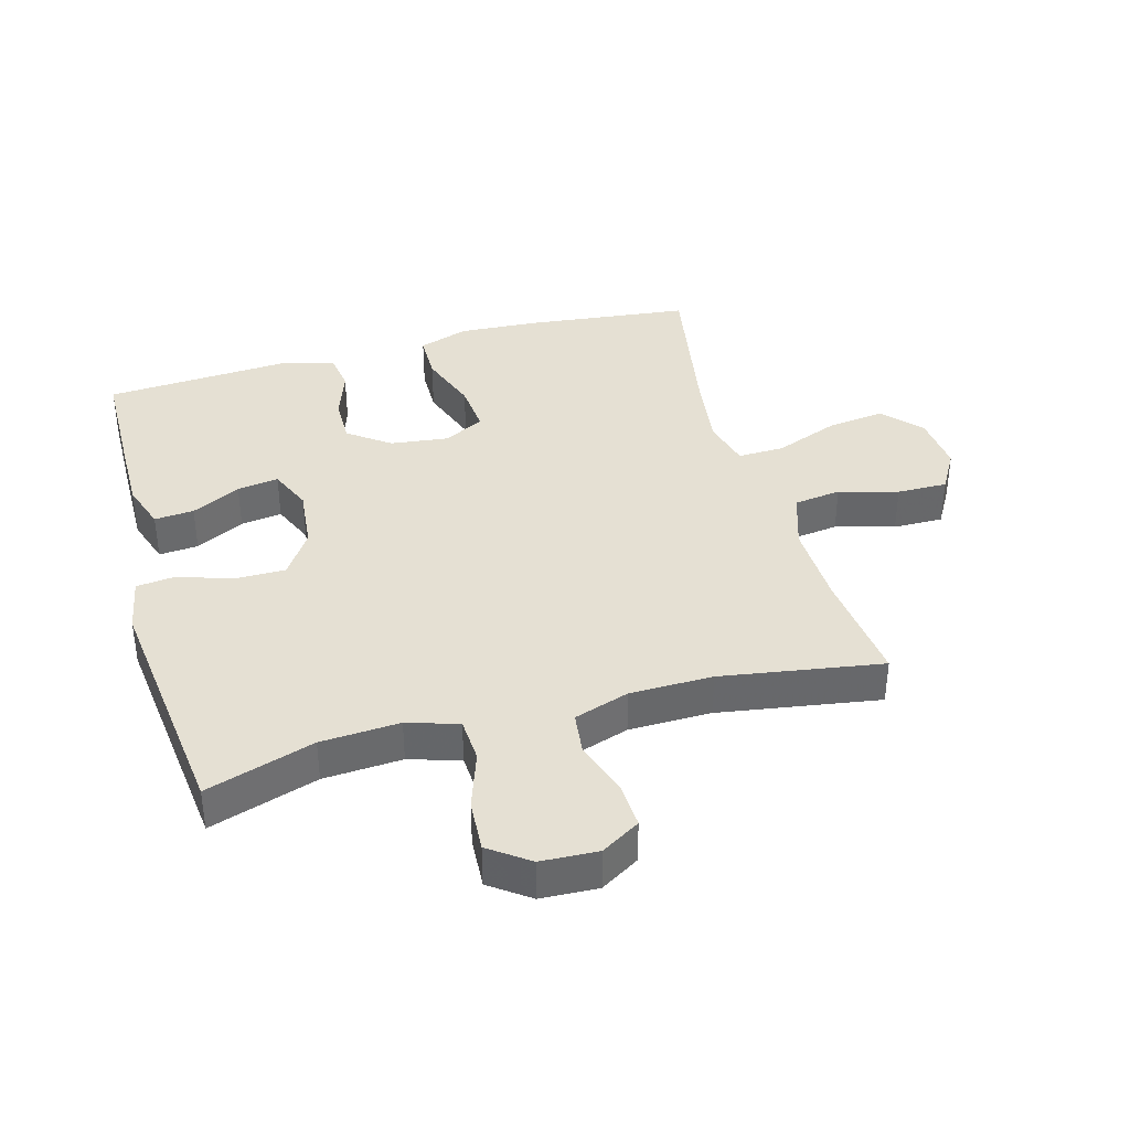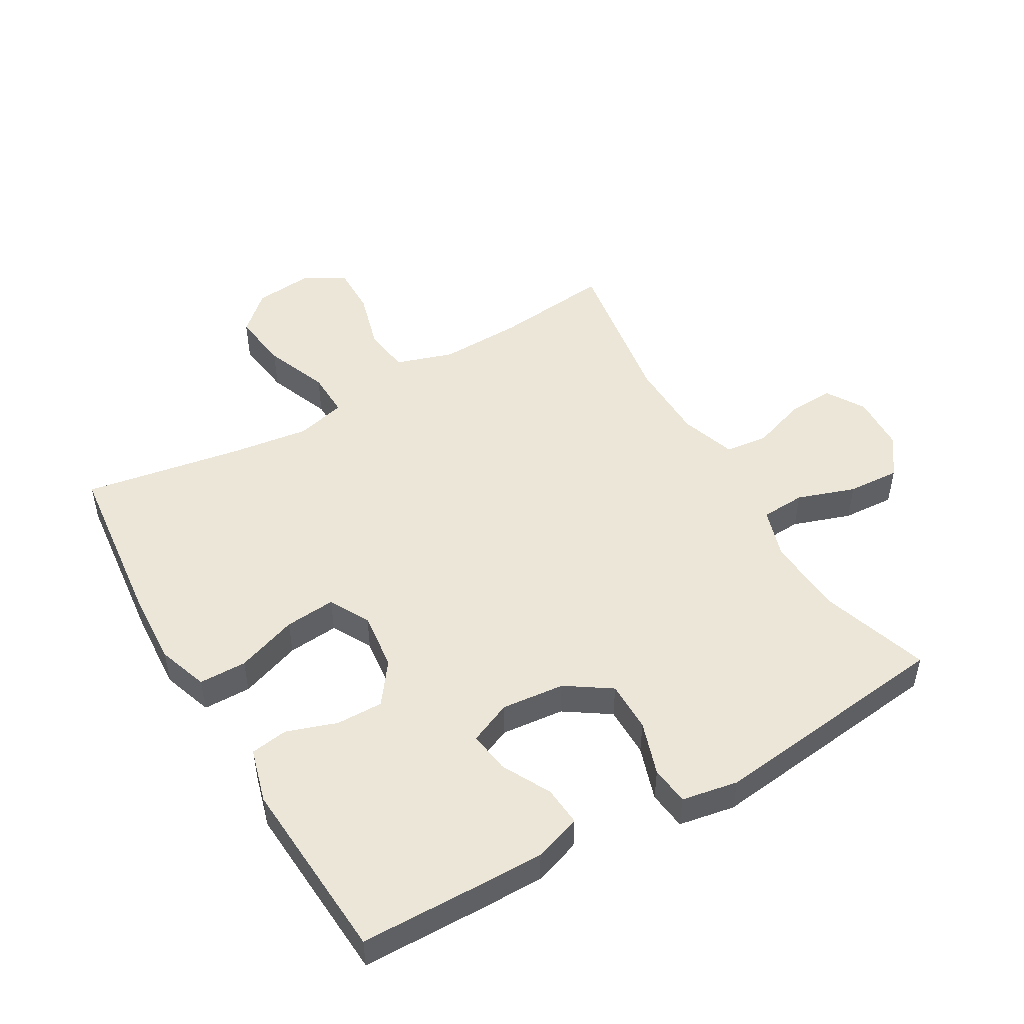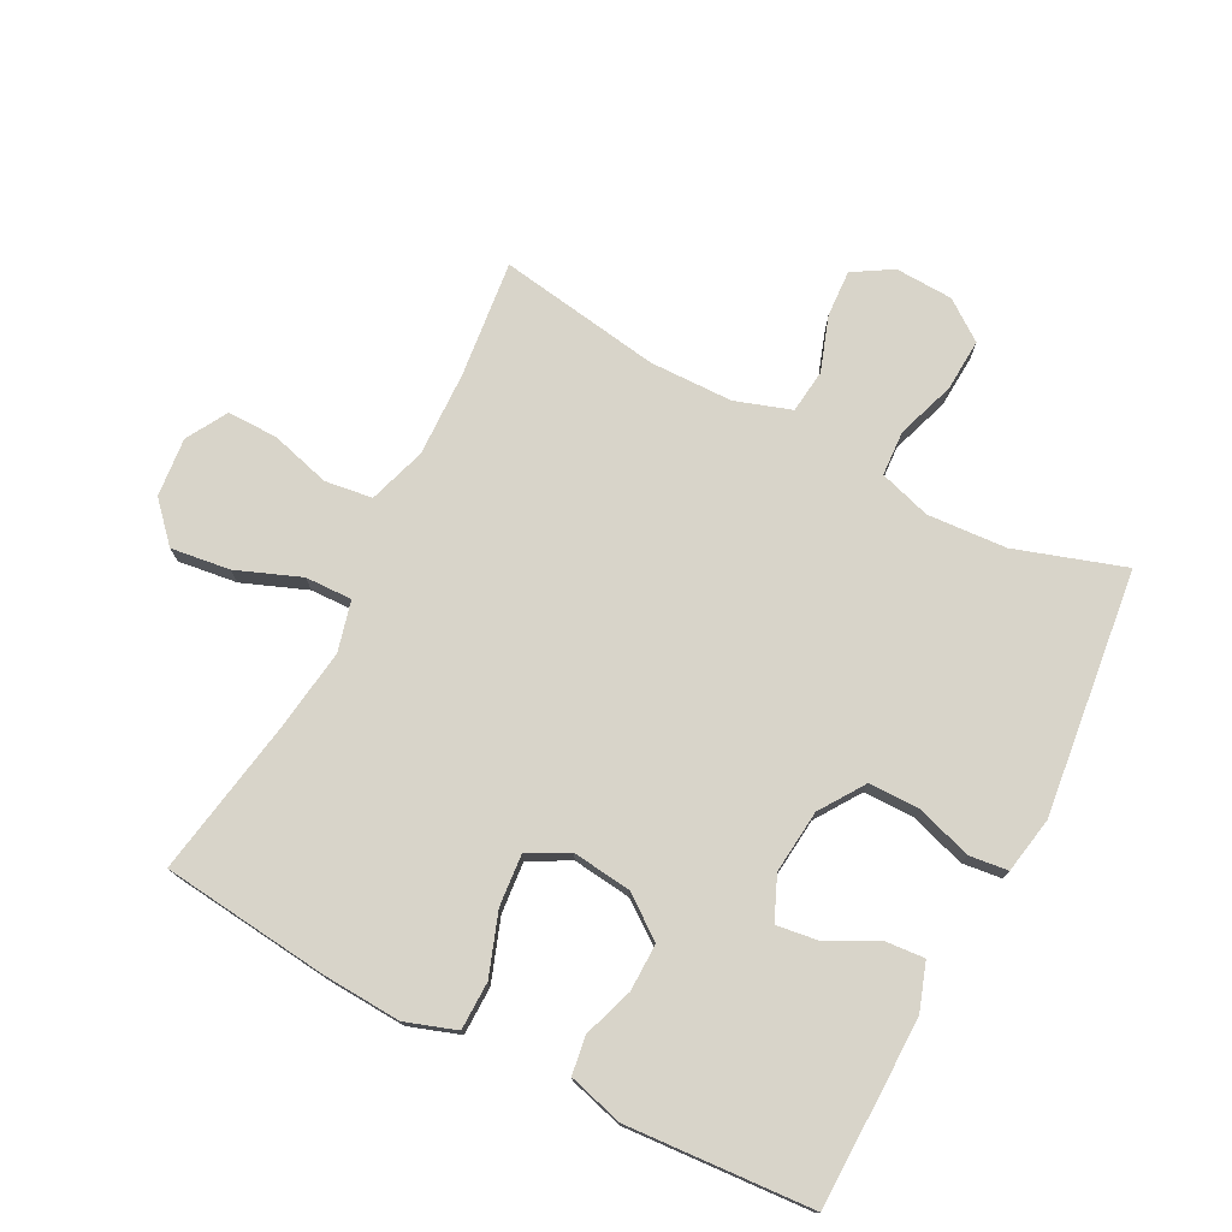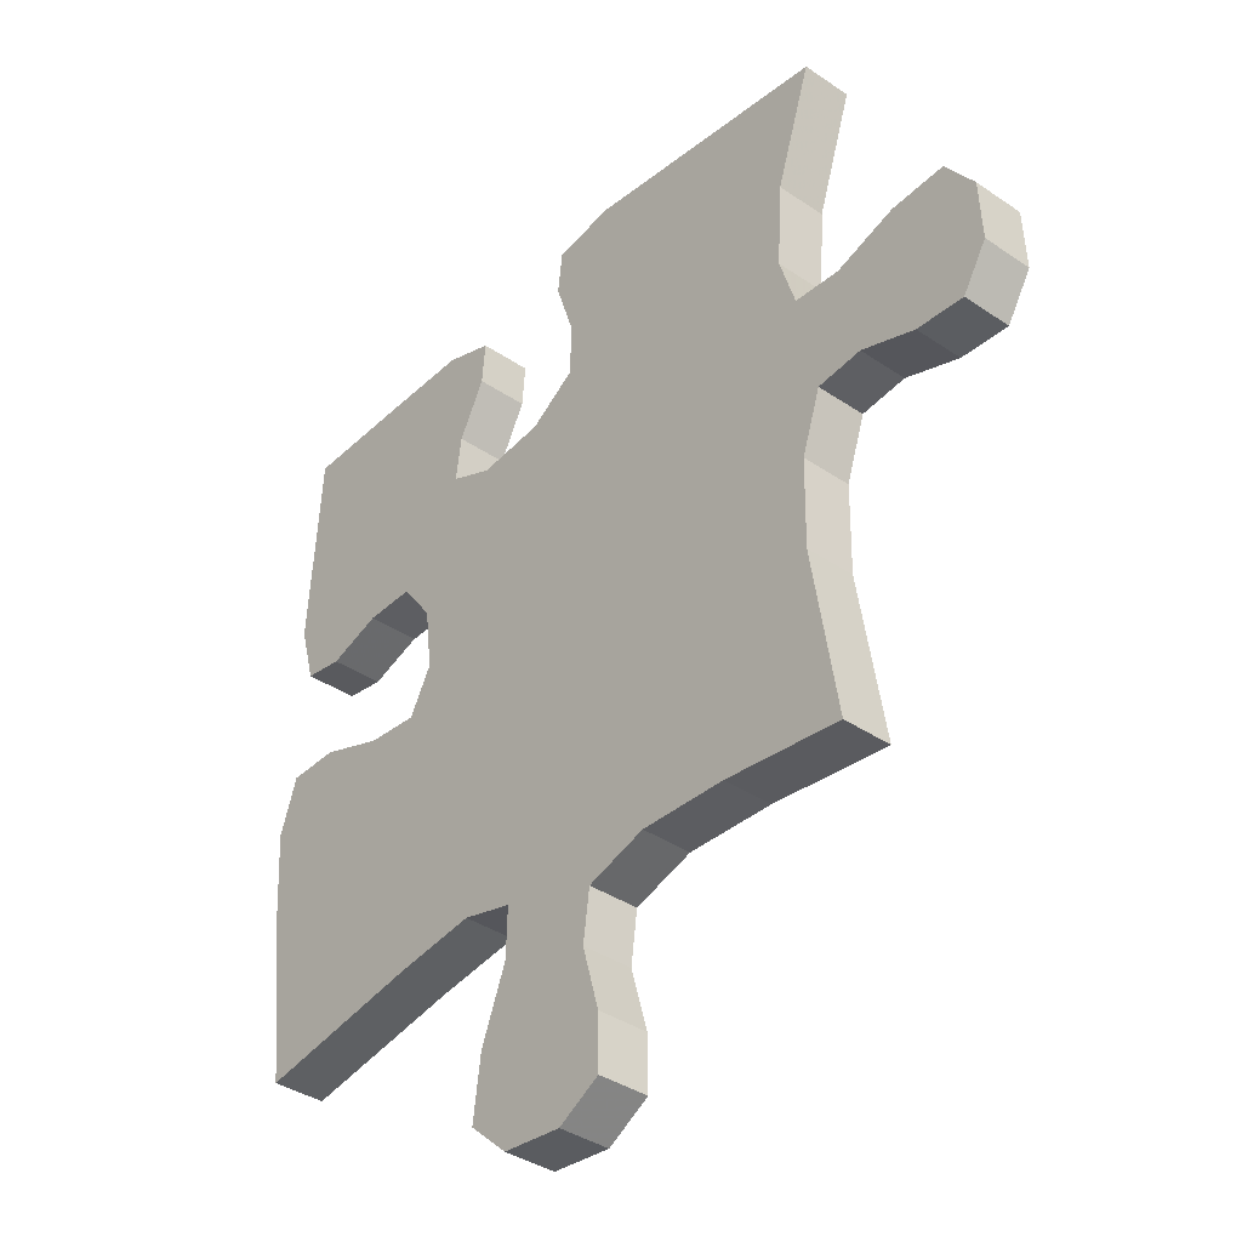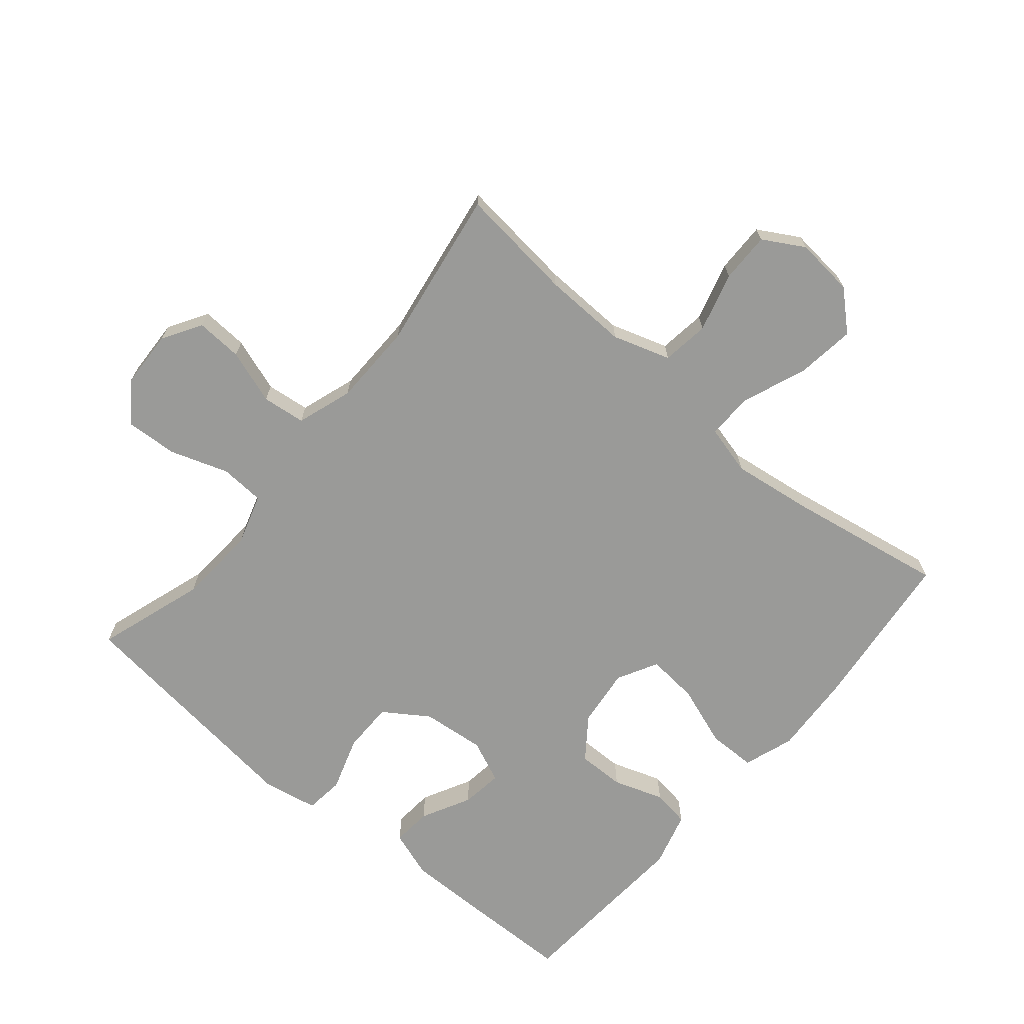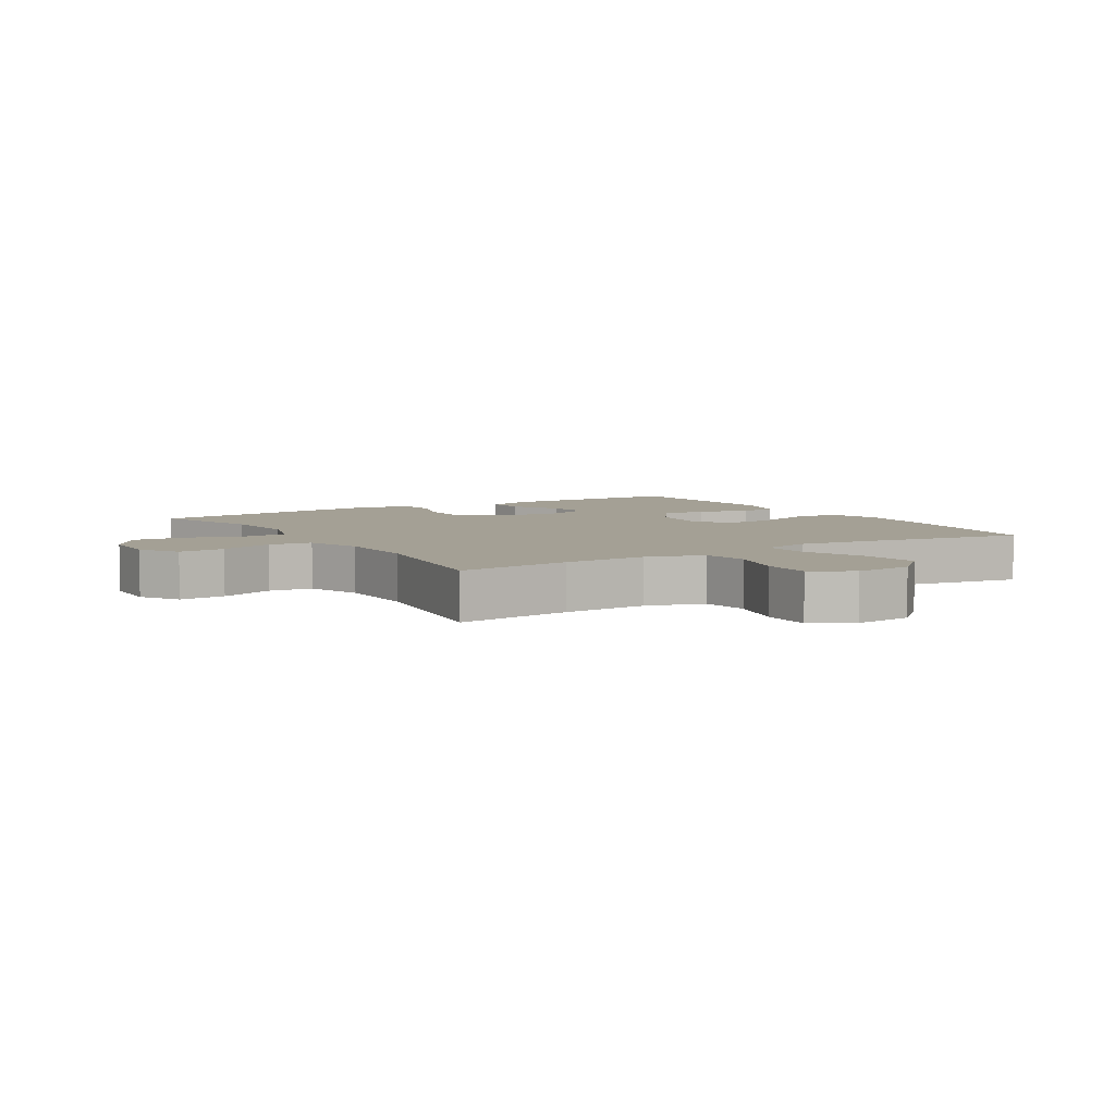
<metadata>
{"format":"obj","ext":"obj","renderer":"f3d","projection":"perspective","resolution":1024,"background":"white","views":[{"elev":38.1,"azim":74.5,"up":"+Y"},{"elev":49.4,"azim":-30.2,"up":"+Y"},{"elev":75.6,"azim":-62.6,"up":"+Y"},{"elev":-38.1,"azim":49.2,"up":"+Z"},{"elev":-69.2,"azim":139.9,"up":"+Y"},{"elev":5.7,"azim":148.0,"up":"+Y"}]}
</metadata>
<code>
v -0.5 0.07 -0.5
v -0.529 0.07 -0.239
v -0.536 0.07 -0.116
v -0.509 0.07 -0.037
v -0.434 0.07 -0.036
v -0.338 0.07 -0.07
v -0.258 0.07 -0.077
v -0.224 0.07 -0.014
v -0.235 0.07 0.078
v -0.283 0.07 0.143
v -0.357 0.07 0.142
v -0.436 0.07 0.115
v -0.495 0.07 0.124
v -0.519 0.07 0.21
v -0.5 0.07 0.5
v -0.326 0.07 0.503
v -0.206 0.07 0.504
v -0.132 0.07 0.479
v -0.137 0.07 0.417
v -0.177 0.07 0.34
v -0.186 0.07 0.275
v -0.119 0.07 0.246
v -0.02 0.07 0.256
v 0.05 0.07 0.303
v 0.05 0.07 0.383
v 0.022 0.07 0.468
v 0.029 0.07 0.529
v 0.117 0.07 0.545
v 0.5 0.07 0.5
v 0.445 0.07 0.33
v 0.437 0.07 0.206
v 0.462 0.07 0.126
v 0.532 0.07 0.122
v 0.623 0.07 0.153
v 0.705 0.07 0.158
v 0.75 0.07 0.096
v 0.754 0.07 0.006
v 0.717 0.07 -0.055
v 0.644 0.07 -0.051
v 0.559 0.07 -0.022
v 0.491 0.07 -0.03
v 0.462 0.07 -0.117
v 0.46 0.07 -0.247
v 0.5 0.07 -0.5
v 0.318 0.07 -0.48
v 0.186 0.07 -0.476
v 0.096 0.07 -0.505
v 0.086 0.07 -0.579
v 0.112 0.07 -0.672
v 0.113 0.07 -0.751
v 0.049 0.07 -0.788
v -0.043 0.07 -0.779
v -0.102 0.07 -0.725
v -0.09 0.07 -0.633
v -0.051 0.07 -0.533
v -0.049 0.07 -0.46
v -0.127 0.07 -0.44
v -0.252 0.07 -0.457
v -0.5 0 -0.5
v -0.529 0 -0.239
v -0.536 0 -0.116
v -0.509 0 -0.037
v -0.434 0 -0.036
v -0.338 0 -0.07
v -0.258 0 -0.077
v -0.224 0 -0.014
v -0.235 0 0.078
v -0.283 0 0.143
v -0.357 0 0.142
v -0.436 0 0.115
v -0.495 0 0.124
v -0.519 0 0.21
v -0.5 0 0.5
v -0.326 0 0.503
v -0.206 0 0.504
v -0.132 0 0.479
v -0.137 0 0.417
v -0.177 0 0.34
v -0.186 0 0.275
v -0.119 0 0.246
v -0.02 0 0.256
v 0.05 0 0.303
v 0.05 0 0.383
v 0.022 0 0.468
v 0.029 0 0.529
v 0.117 0 0.545
v 0.5 0 0.5
v 0.445 0 0.33
v 0.437 0 0.206
v 0.462 0 0.126
v 0.532 0 0.122
v 0.623 0 0.153
v 0.705 0 0.158
v 0.75 0 0.096
v 0.754 0 0.006
v 0.717 0 -0.055
v 0.644 0 -0.051
v 0.559 0 -0.022
v 0.491 0 -0.03
v 0.462 0 -0.117
v 0.46 0 -0.247
v 0.5 0 -0.5
v 0.318 0 -0.48
v 0.186 0 -0.476
v 0.096 0 -0.505
v 0.086 0 -0.579
v 0.112 0 -0.672
v 0.113 0 -0.751
v 0.049 0 -0.788
v -0.043 0 -0.779
v -0.102 0 -0.725
v -0.09 0 -0.633
v -0.051 0 -0.533
v -0.049 0 -0.46
v -0.127 0 -0.44
v -0.252 0 -0.457
f 52 53 54 55
f 52 55 56
f 51 52 56
f 48 49 50 51
f 47 48 51 56
f 46 47 56
f 45 46 56 57
f 43 44 45
f 42 43 45 57
f 37 38 39 40
f 37 40 41
f 36 37 41
f 33 34 35 36
f 32 33 36 41
f 31 32 41 42
f 27 28 29 30
f 25 26 27 30
f 24 25 30 31
f 23 24 31 42
f 17 18 19 20
f 17 20 21
f 16 17 21
f 15 16 21
f 14 15 21
f 11 12 13 14
f 10 11 14 21
f 9 10 21 22
f 3 4 5 6
f 3 6 7
f 58 1 2 3
f 58 3 7
f 57 58 7 8
f 22 23 42 57
f 8 9 22 57
f 113 112 111 110
f 114 113 110
f 114 110 109
f 109 108 107 106
f 114 109 106 105
f 114 105 104
f 115 114 104 103
f 103 102 101
f 115 103 101 100
f 98 97 96 95
f 99 98 95
f 99 95 94
f 94 93 92 91
f 99 94 91 90
f 100 99 90 89
f 88 87 86 85
f 88 85 84 83
f 89 88 83 82
f 100 89 82 81
f 78 77 76 75
f 79 78 75
f 79 75 74
f 79 74 73
f 79 73 72
f 72 71 70 69
f 79 72 69 68
f 80 79 68 67
f 64 63 62 61
f 65 64 61
f 61 60 59 116
f 65 61 116
f 66 65 116 115
f 115 100 81 80
f 115 80 67 66
f 1 59 60 2
f 2 60 61 3
f 3 61 62 4
f 4 62 63 5
f 5 63 64 6
f 6 64 65 7
f 7 65 66 8
f 8 66 67 9
f 9 67 68 10
f 10 68 69 11
f 11 69 70 12
f 12 70 71 13
f 13 71 72 14
f 14 72 73 15
f 15 73 74 16
f 16 74 75 17
f 17 75 76 18
f 18 76 77 19
f 19 77 78 20
f 20 78 79 21
f 21 79 80 22
f 22 80 81 23
f 23 81 82 24
f 24 82 83 25
f 25 83 84 26
f 26 84 85 27
f 27 85 86 28
f 28 86 87 29
f 29 87 88 30
f 30 88 89 31
f 31 89 90 32
f 32 90 91 33
f 33 91 92 34
f 34 92 93 35
f 35 93 94 36
f 36 94 95 37
f 37 95 96 38
f 38 96 97 39
f 39 97 98 40
f 40 98 99 41
f 41 99 100 42
f 42 100 101 43
f 43 101 102 44
f 44 102 103 45
f 45 103 104 46
f 46 104 105 47
f 47 105 106 48
f 48 106 107 49
f 49 107 108 50
f 50 108 109 51
f 51 109 110 52
f 52 110 111 53
f 53 111 112 54
f 54 112 113 55
f 55 113 114 56
f 56 114 115 57
f 57 115 116 58
f 58 116 59 1

</code>
